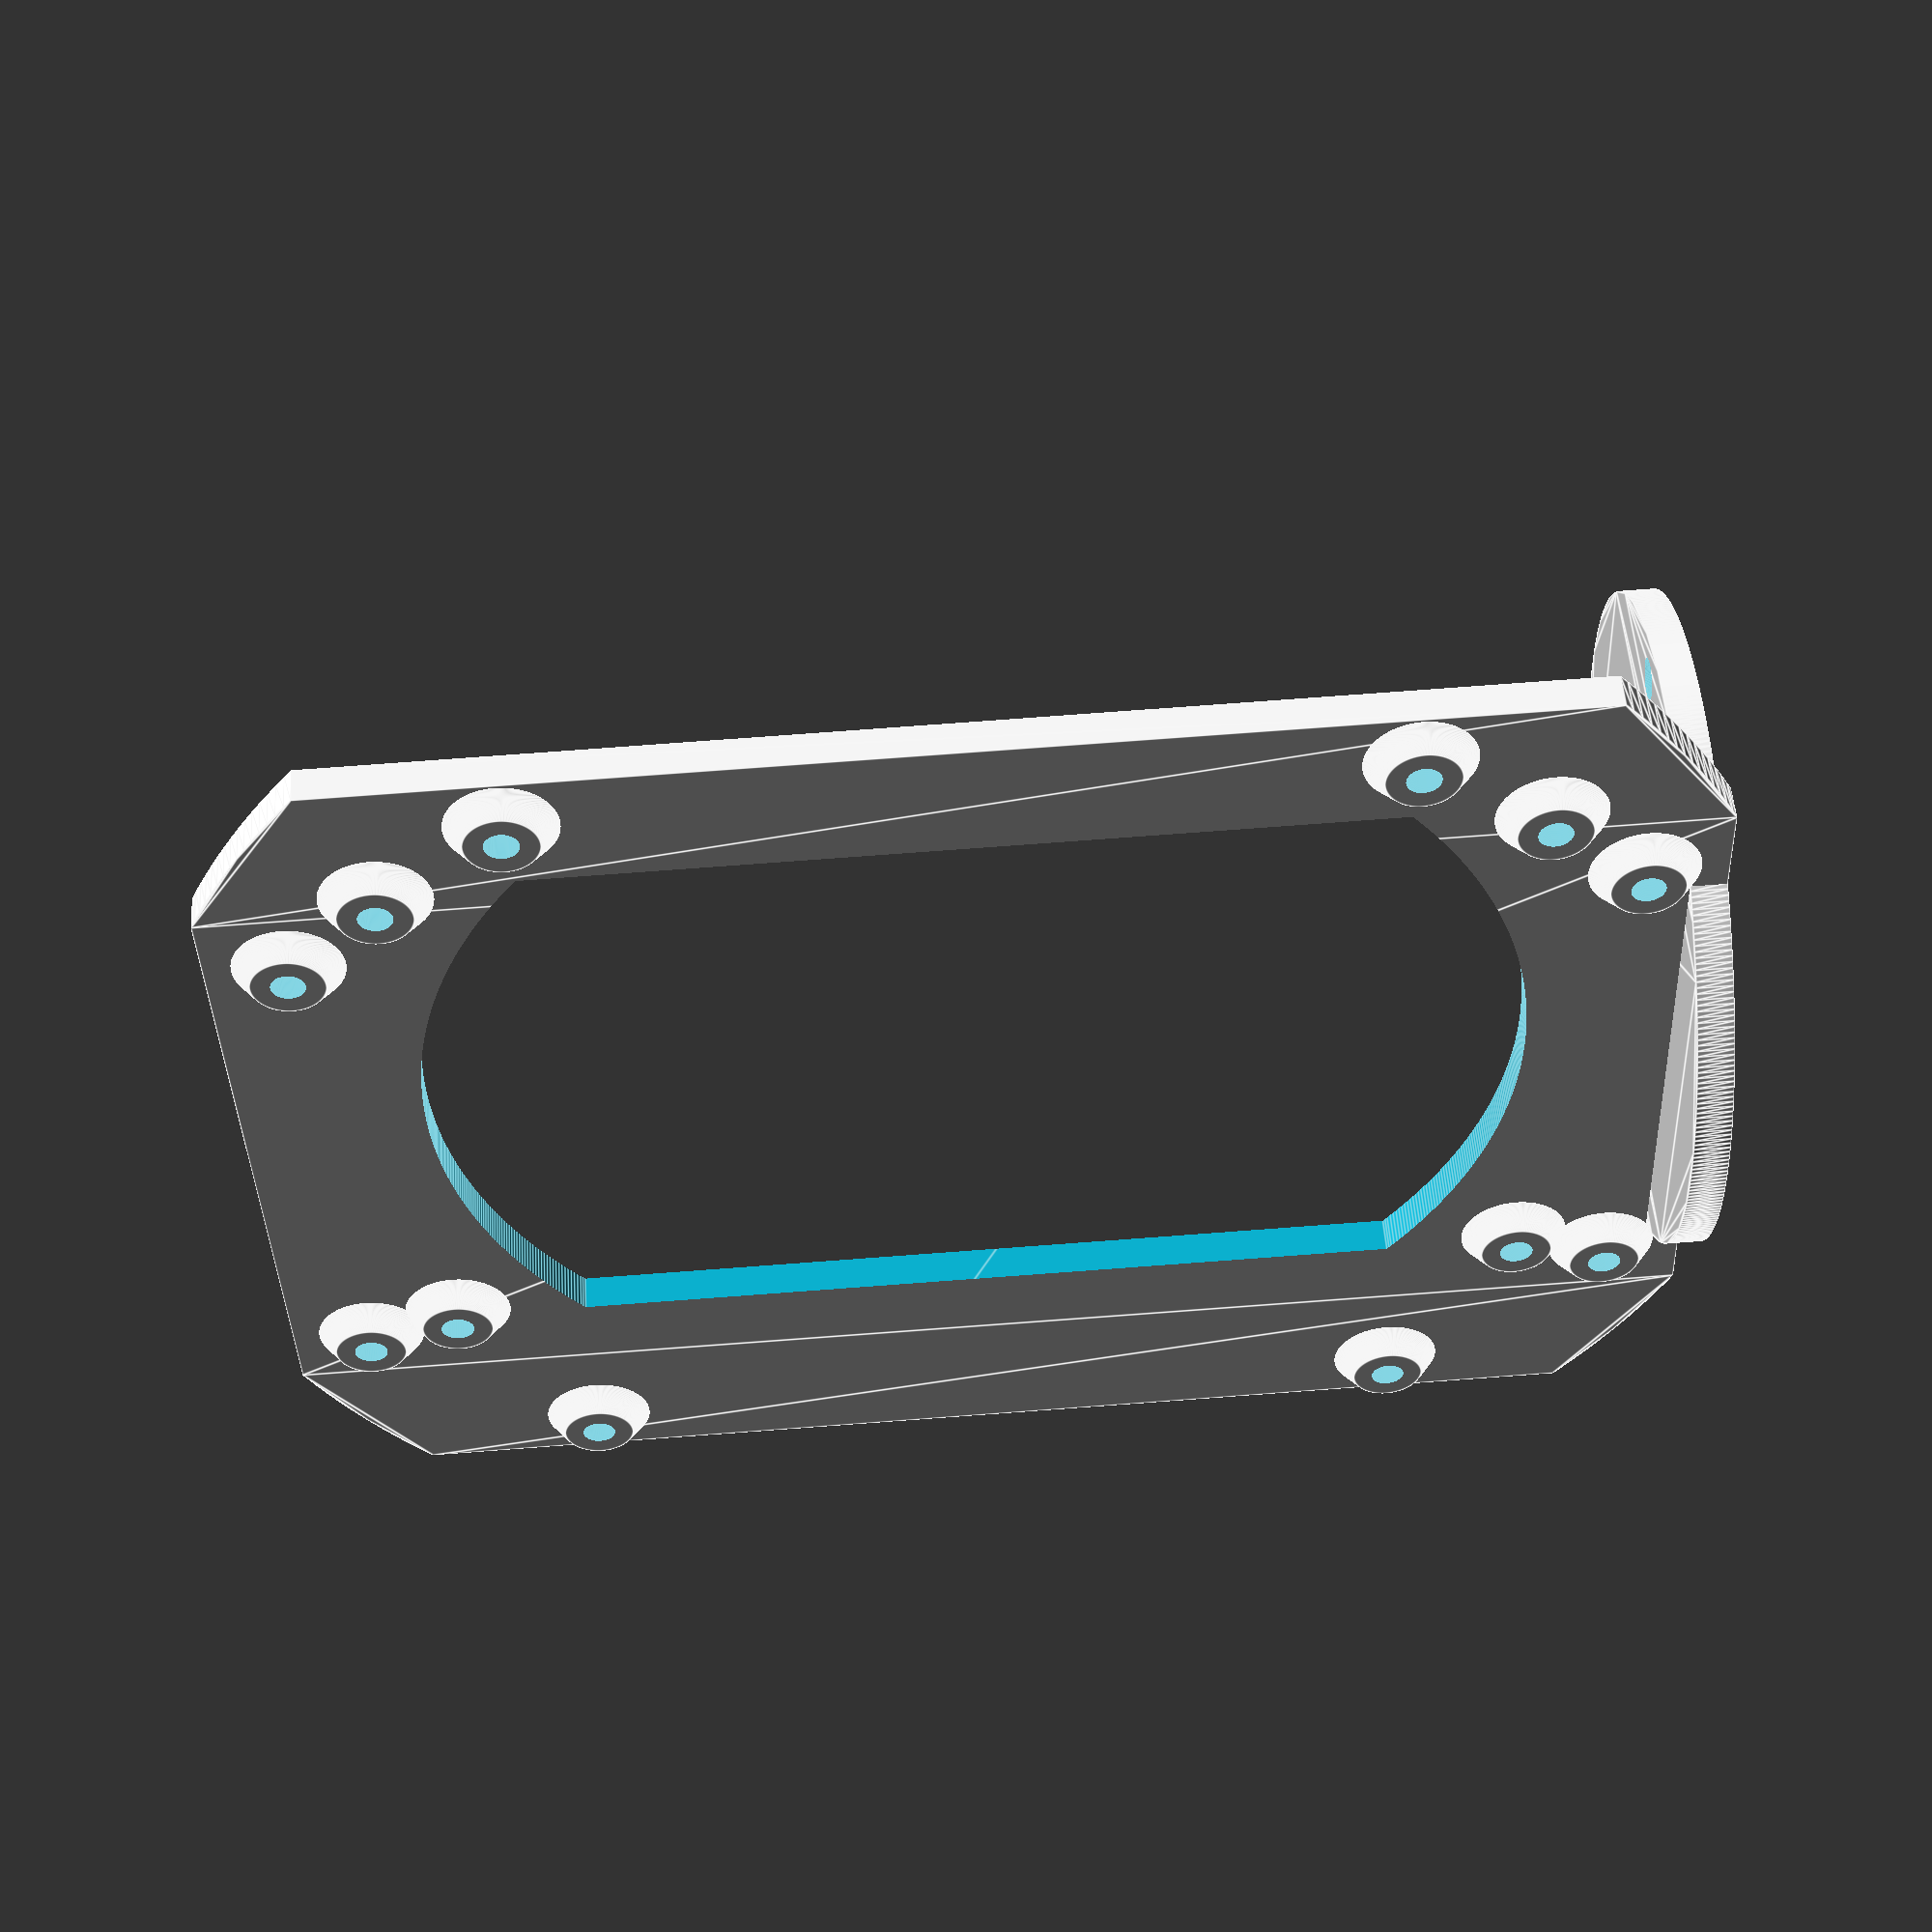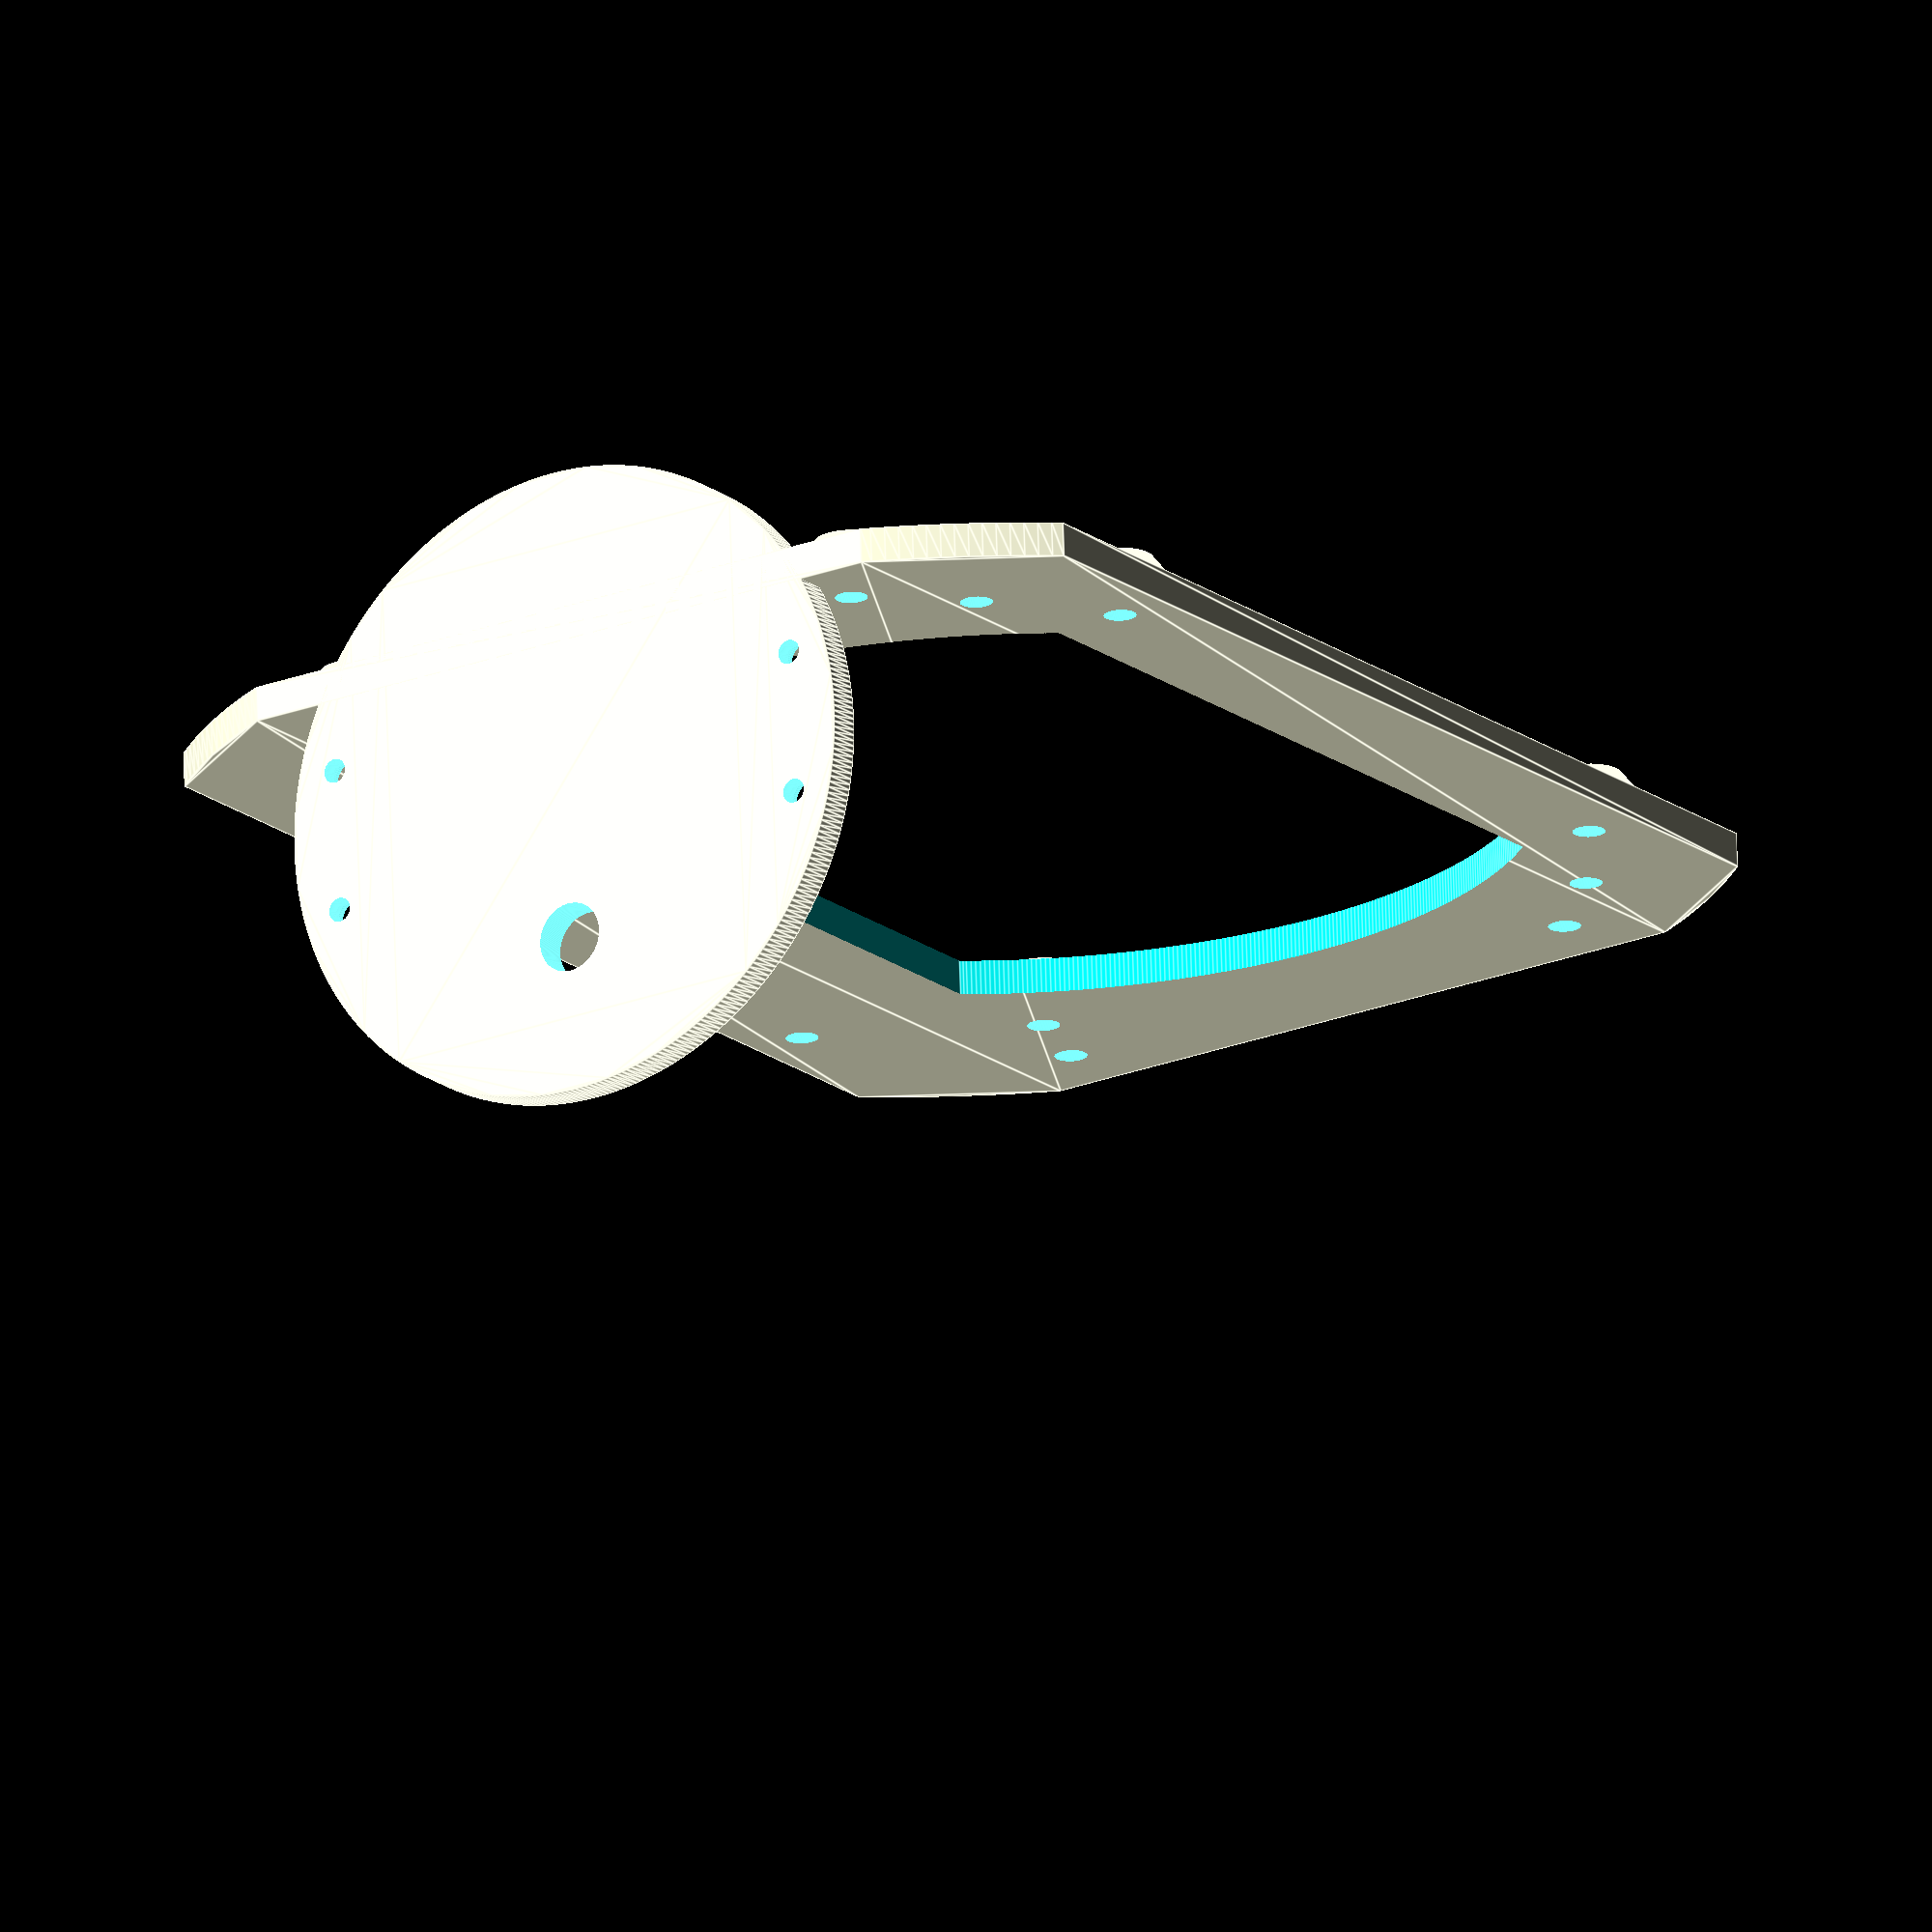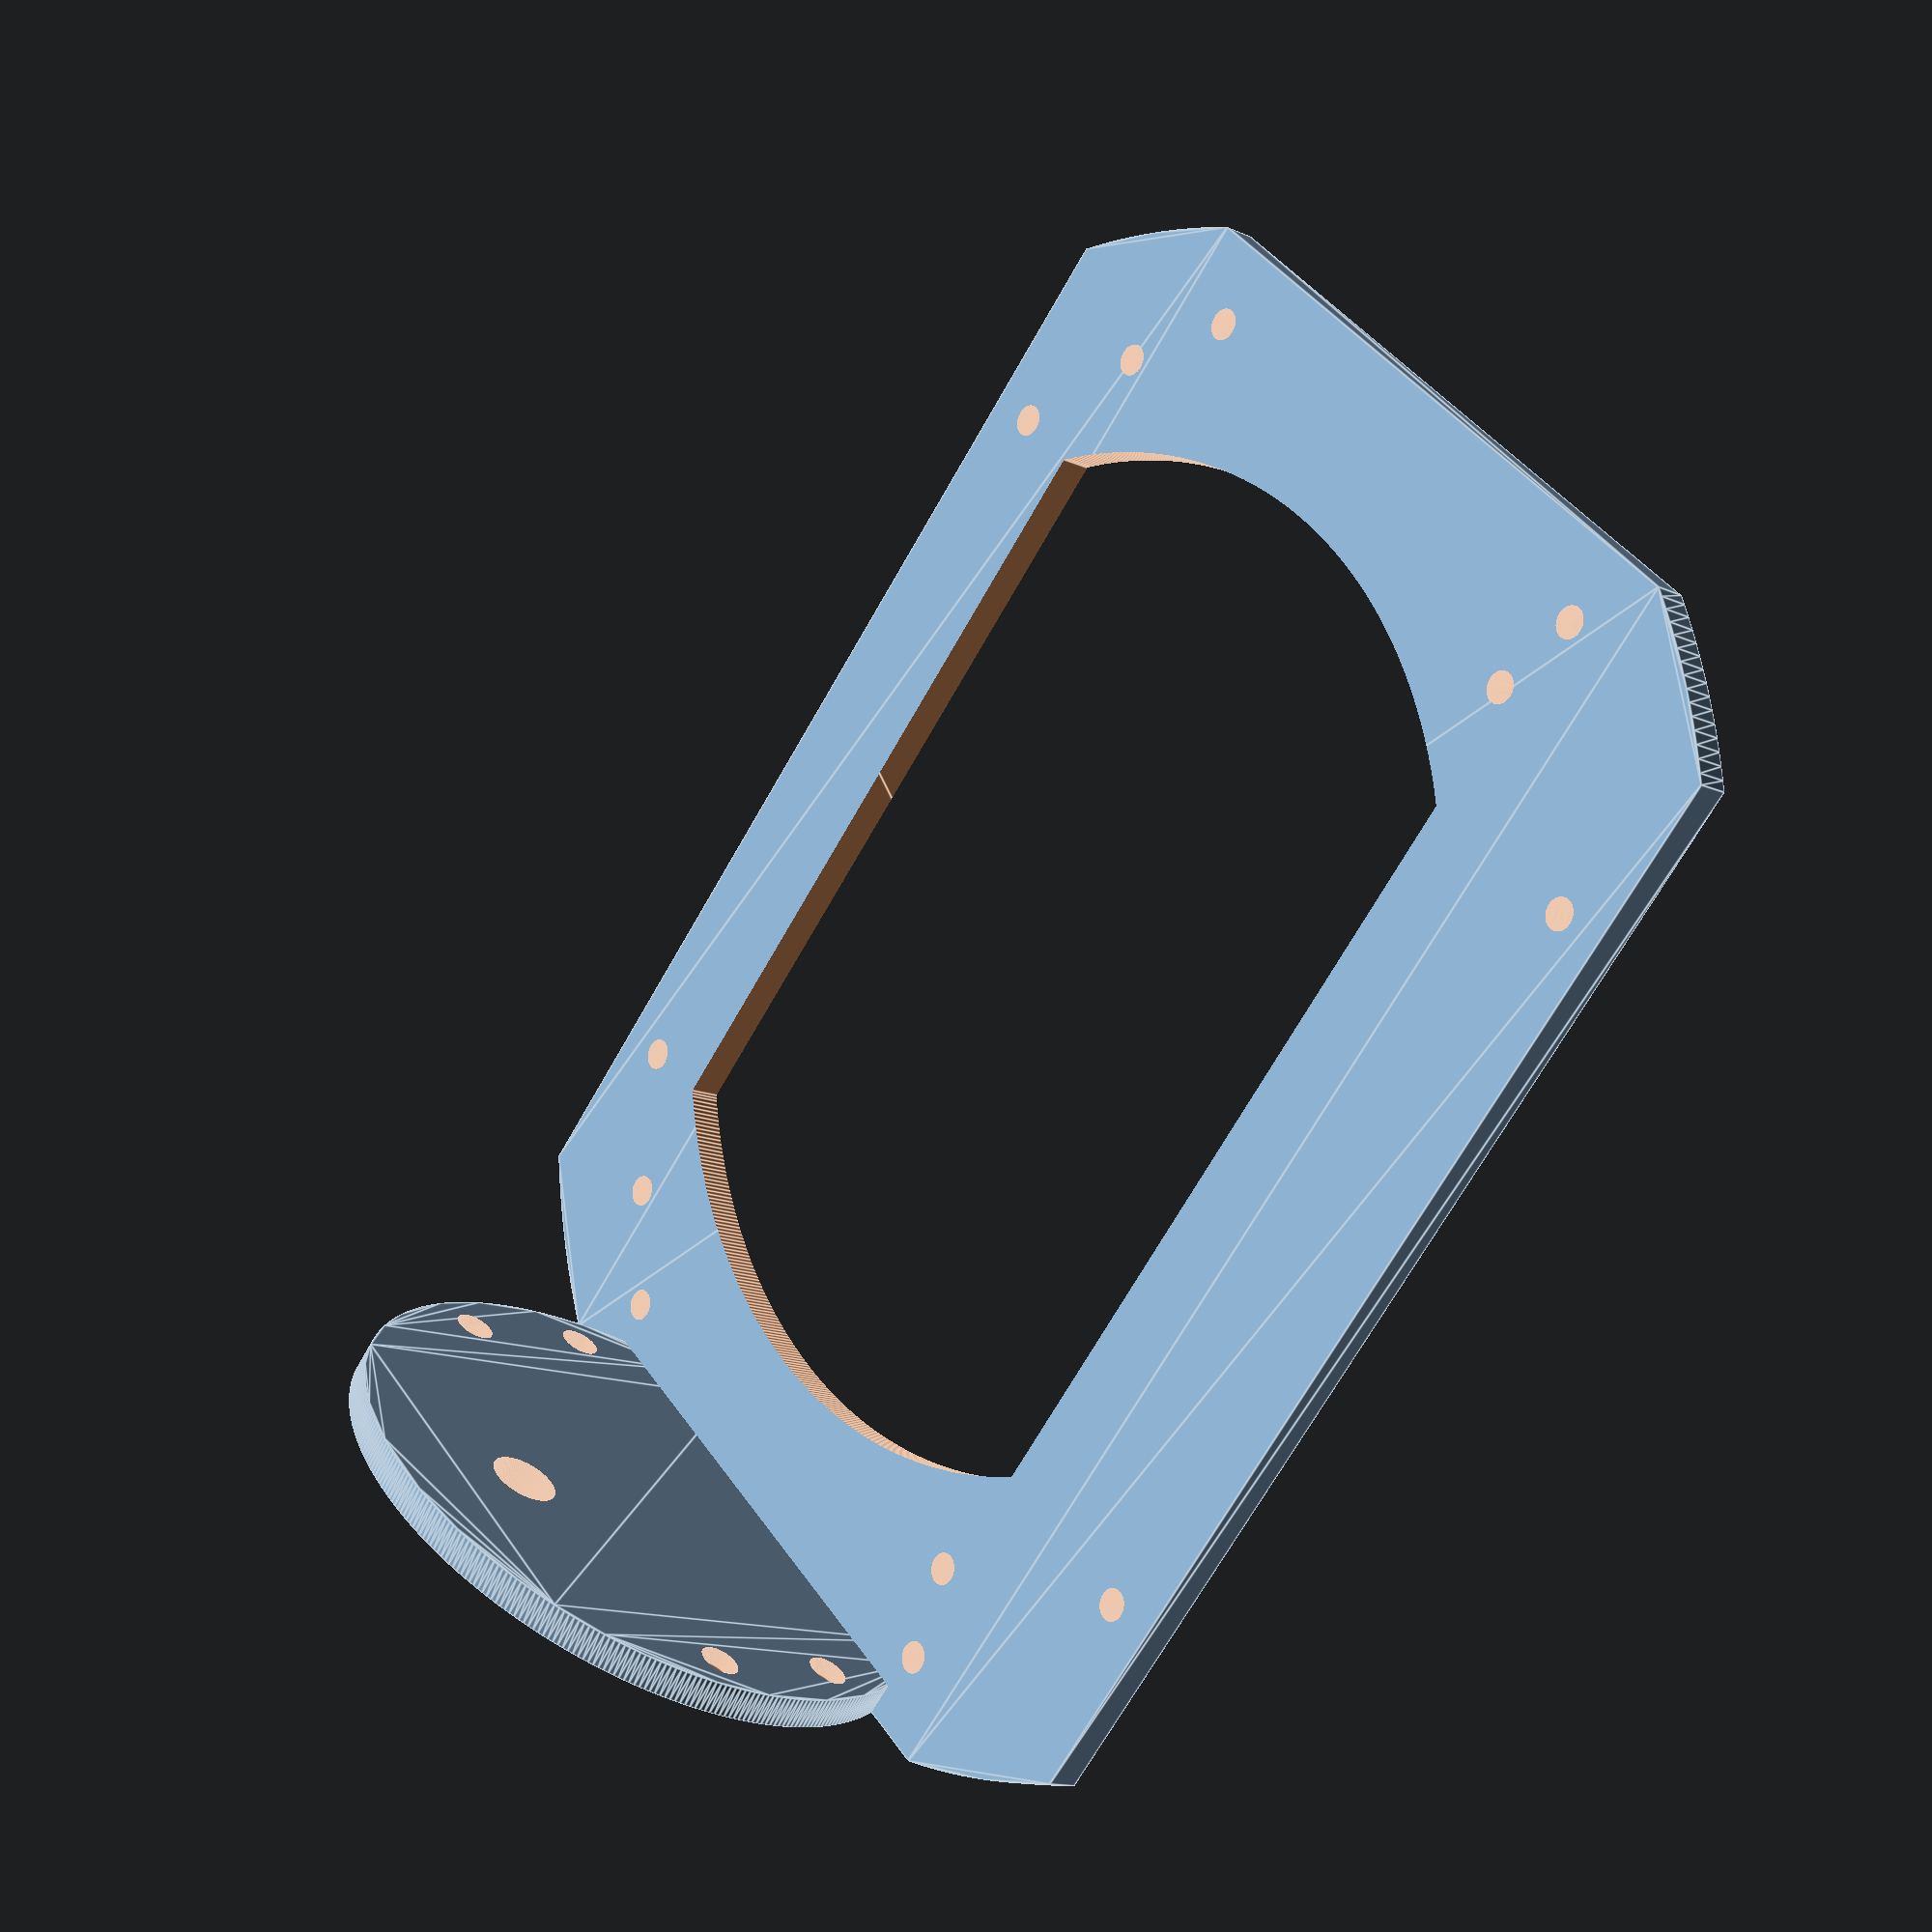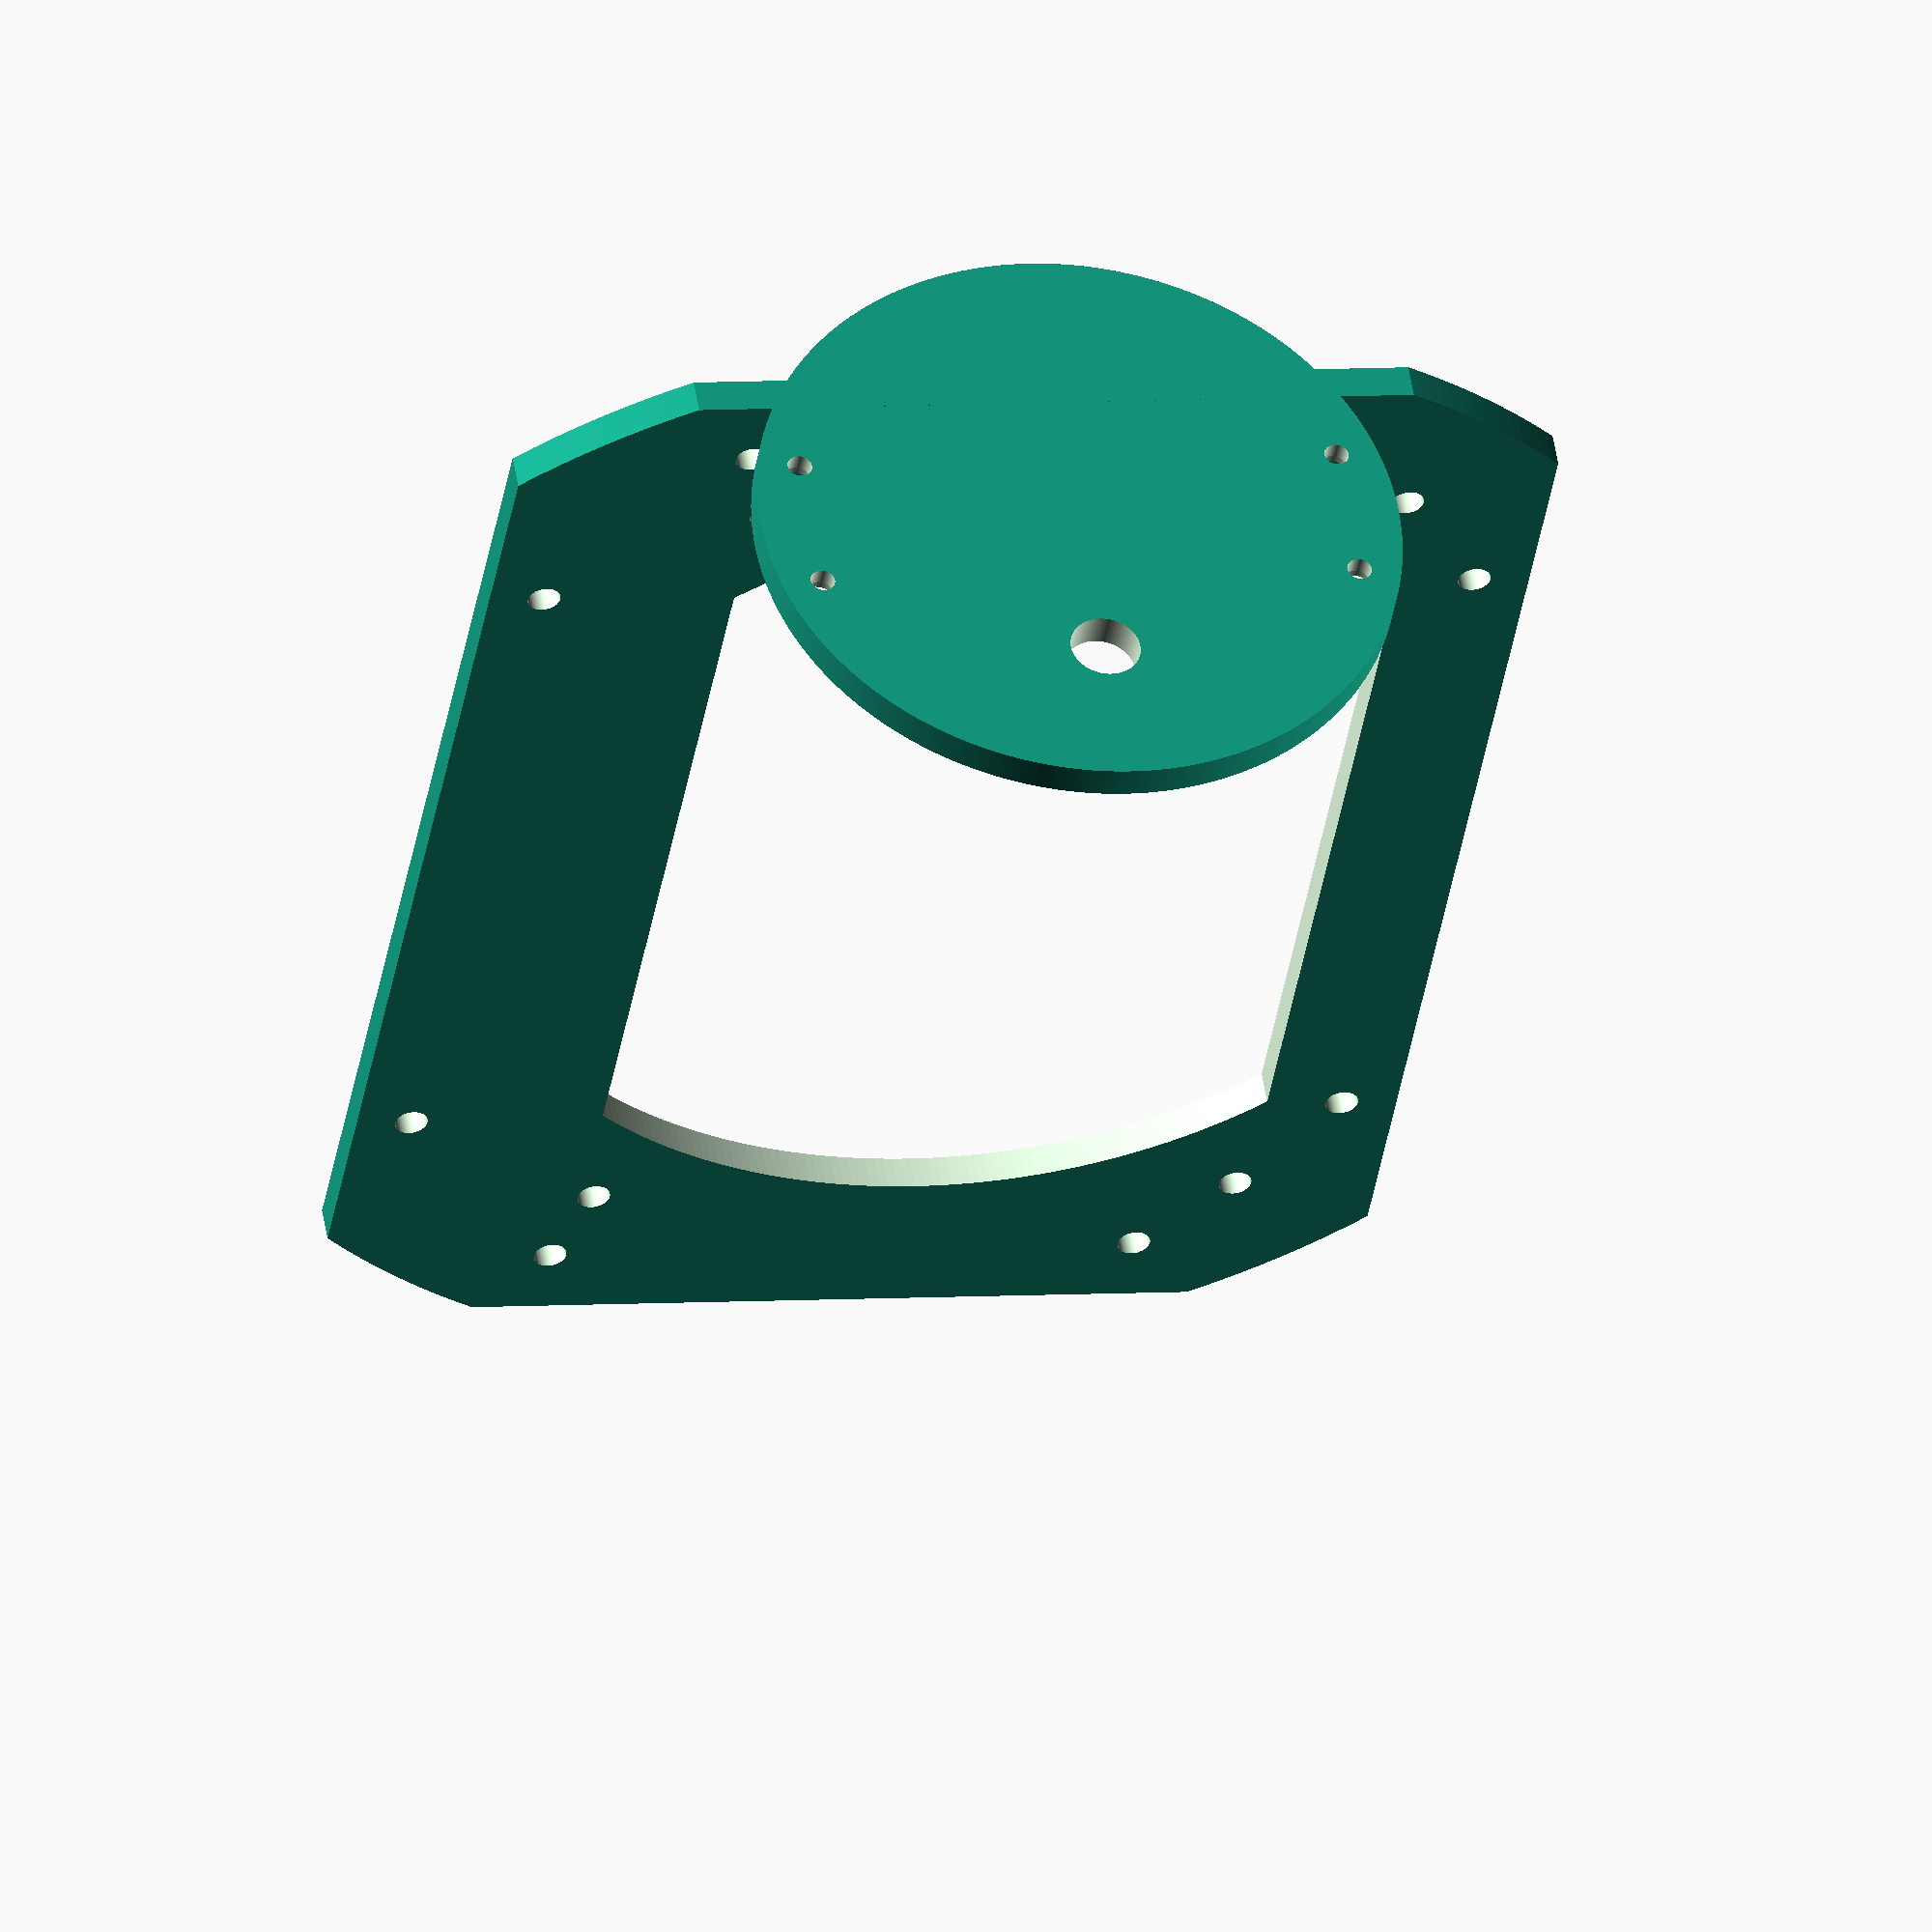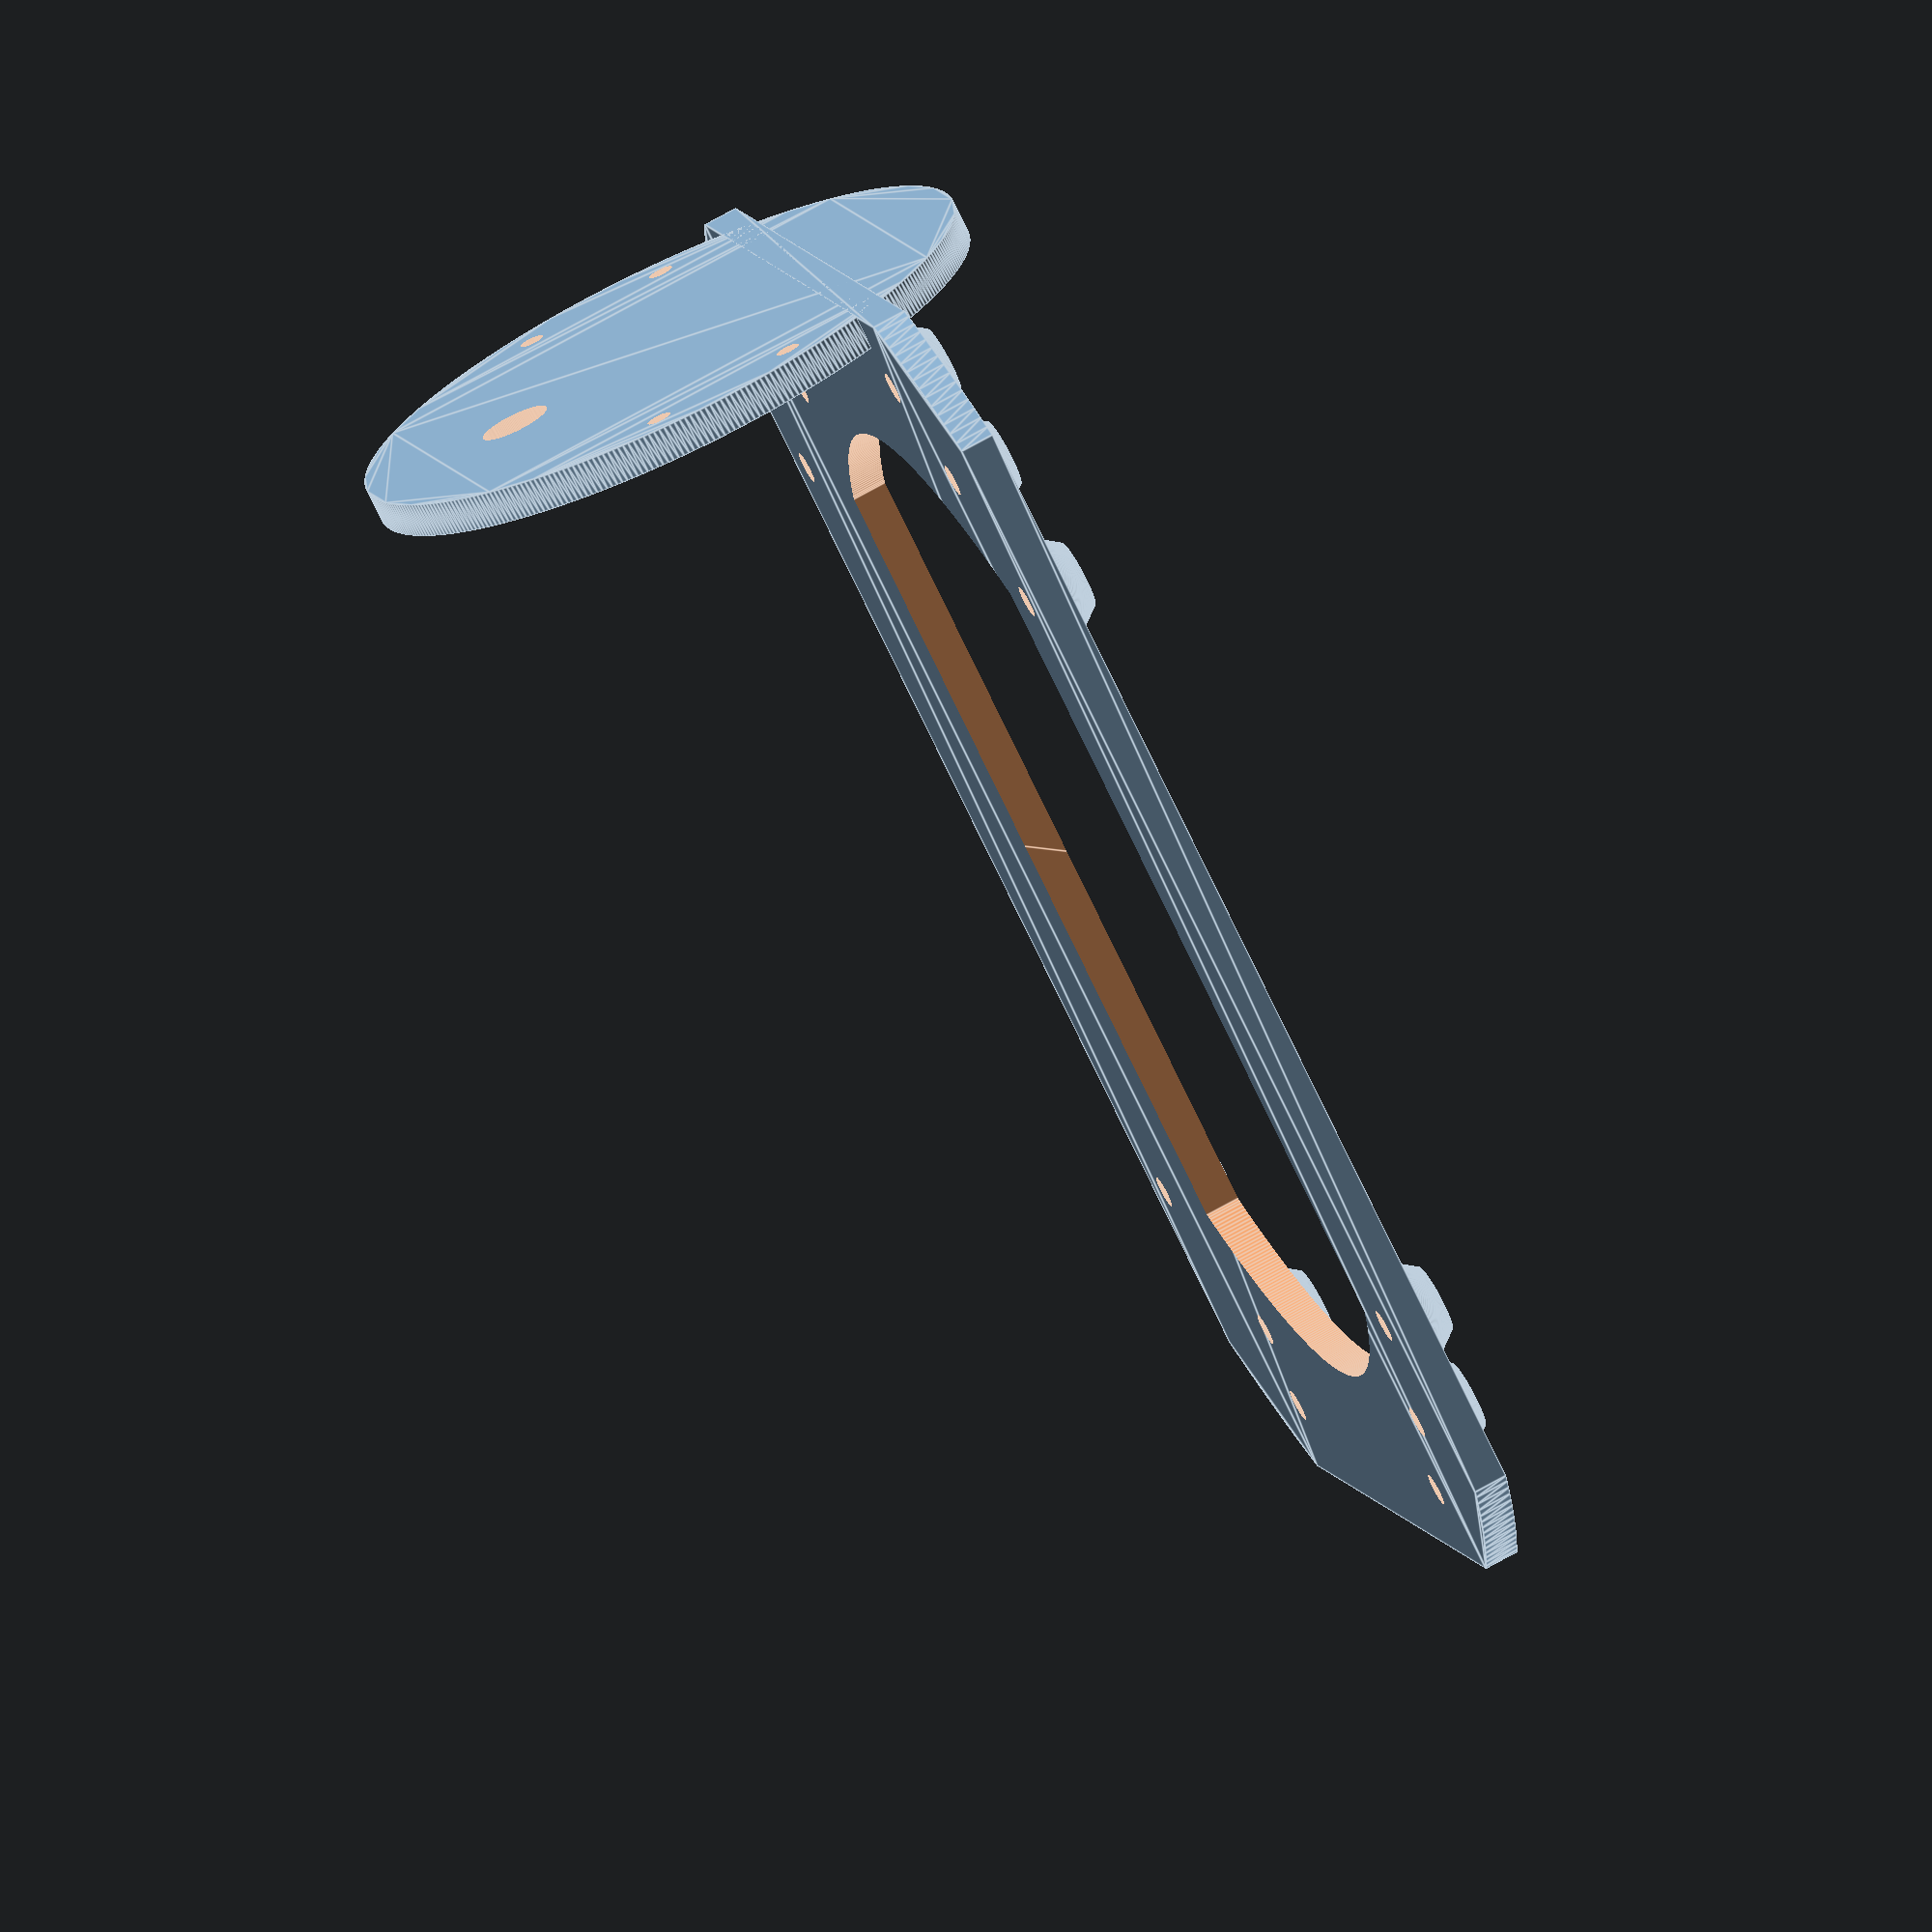
<openscad>

module  minkowski_square(dimension, r=2)
{
    minkowski()
    {
        square([dimension.x-r*2,dimension.y-r*2], center=true);
        circle(r=r);
    }
}

module pod_inner_100mm(dome_dia=50.8, outer_dia=60, inner_dia=44, tube_thick=2, seal_margin=0.4)
{
    m3_r = 2.8/2;
    bolt_r = 1.7/2;
    h=15;//need to be ajust for lens height
    difference(){
        linear_extrude(height=3)
        {
            circle(r=outer_dia/2-tube_thick-seal_margin);
        }
        for(i=[0,5,6,11]){
            r=34*sqrt(2)/2;
            translate([r*cos((i+0.5)*360/12), r*sin((i+0.5)*360/12)])
            {
                translate([0,0,50+1.5])
                cylinder(r=3.5/2, h=100, center=true);
                translate([0,0,-50+15.01])
                cylinder(r=2.1/2, h=100, center=true);
            }
        }
        translate([0,14,0])
        cylinder(r=6/2, h=100, center=true);
    }
    
    translate([0, -22/2-3/2-1.5, 120/2])
    rotate([90,0,0])
    difference()
    {
        union(){
            linear_extrude(height=3, center=true)
            intersection(){
                minkowski_square(dimension=[90,120], r=3, $fn=100);
                circle(r=135/2);
            }
            translate([0,0,1.5])
            for(i=[0:1]){
                mirror([i,0])
                    for(j=[0:1]){
                        mirror([0,j])
                        {
                            translate([68.5/2-9, 112.5/2-3])
                                cylinder(r1=4.5,r2=3,h=2);
                            translate([66.5/2+7, 110/2-20])
                                cylinder(r1=4.5,r2=3,h=2);
                        }
                    }
            }
            translate([5,0,1.5])
            for(i=[0:1]){
                mirror([i,0])
                    for(j=[0:1]){
                        mirror([0,j])
                        {
                            translate([65.5/2-5, 100/2-4.5])
                                cylinder(r1=4.5,r2=3,h=2);
                        }
                    }
            }
        }
        translate([5,0,0])
        linear_extrude(height=100, center=true)
        intersection(){
            minkowski_square(dimension=[65.5-8,100], r=3, $fn=100);
            circle(r=90/2);
        }
        for(i=[0:1]){
            mirror([i,0])
                for(j=[0:1]){
                    mirror([0,j])
                    {
                        translate([68.5/2-9, 112.5/2-3])
                            cylinder(r=m3_r,h=100,center=true);
                        translate([66.5/2+7, 110/2-20])
                            cylinder(r=m3_r,h=100,center=true);
                    }
                }
        }
        translate([5,0,0])
        for(i=[0:1]){
            mirror([i,0])
                for(j=[0:1]){
                    mirror([0,j])
                    {
                        translate([65.5/2-5, 100/2-4.5])
                            cylinder(r=m3_r,h=100,center=true);
                    }
                }
        }
    }
}
$fn=360;
pod_inner_100mm();
 
</openscad>
<views>
elev=101.9 azim=63.2 roll=94.2 proj=p view=edges
elev=18.4 azim=182.3 roll=214.4 proj=o view=edges
elev=249.4 azim=54.2 roll=209.5 proj=p view=edges
elev=39.7 azim=189.1 roll=170.8 proj=o view=solid
elev=75.2 azim=104.8 roll=205.5 proj=o view=edges
</views>
